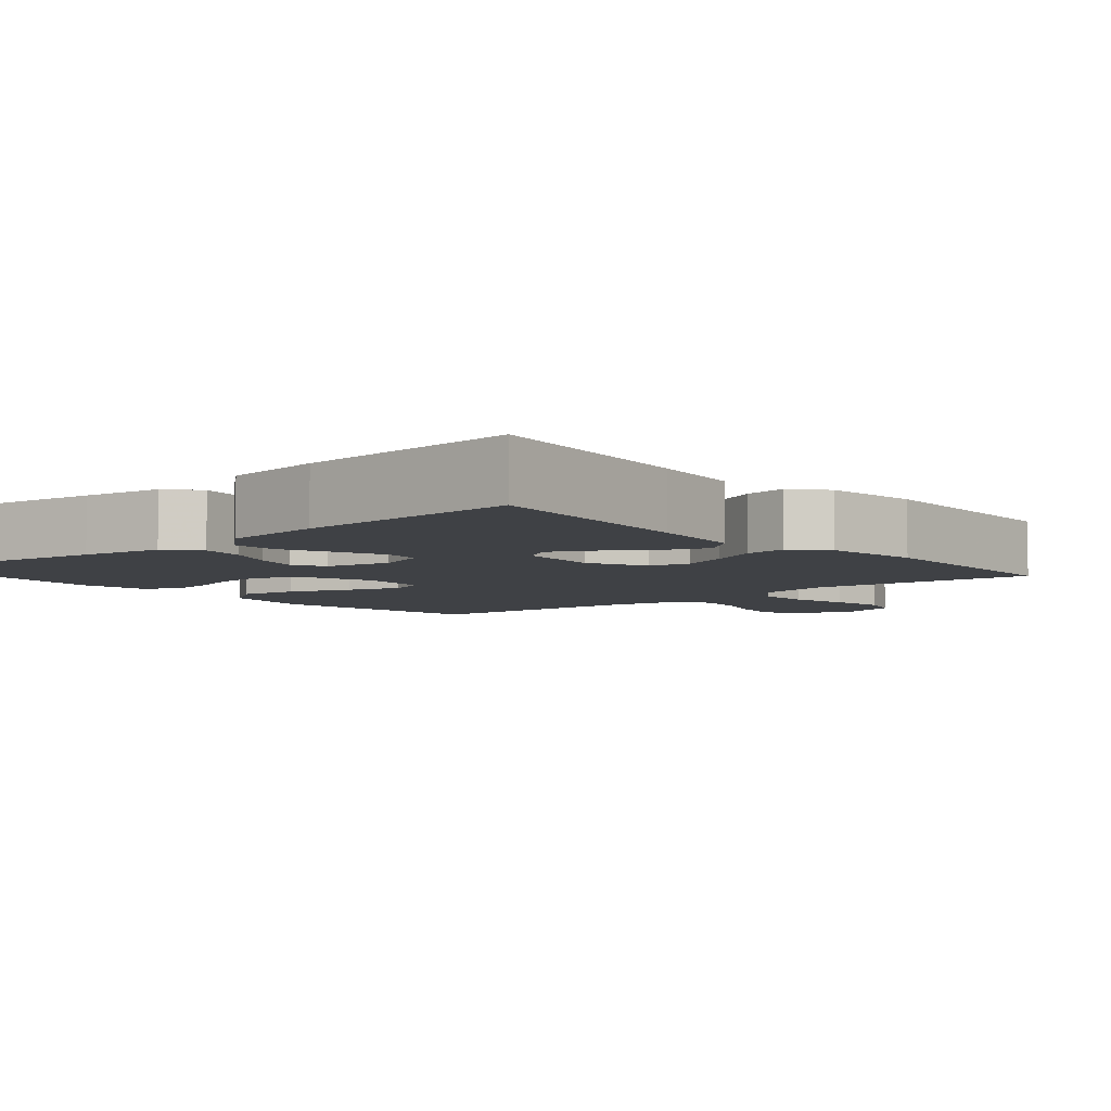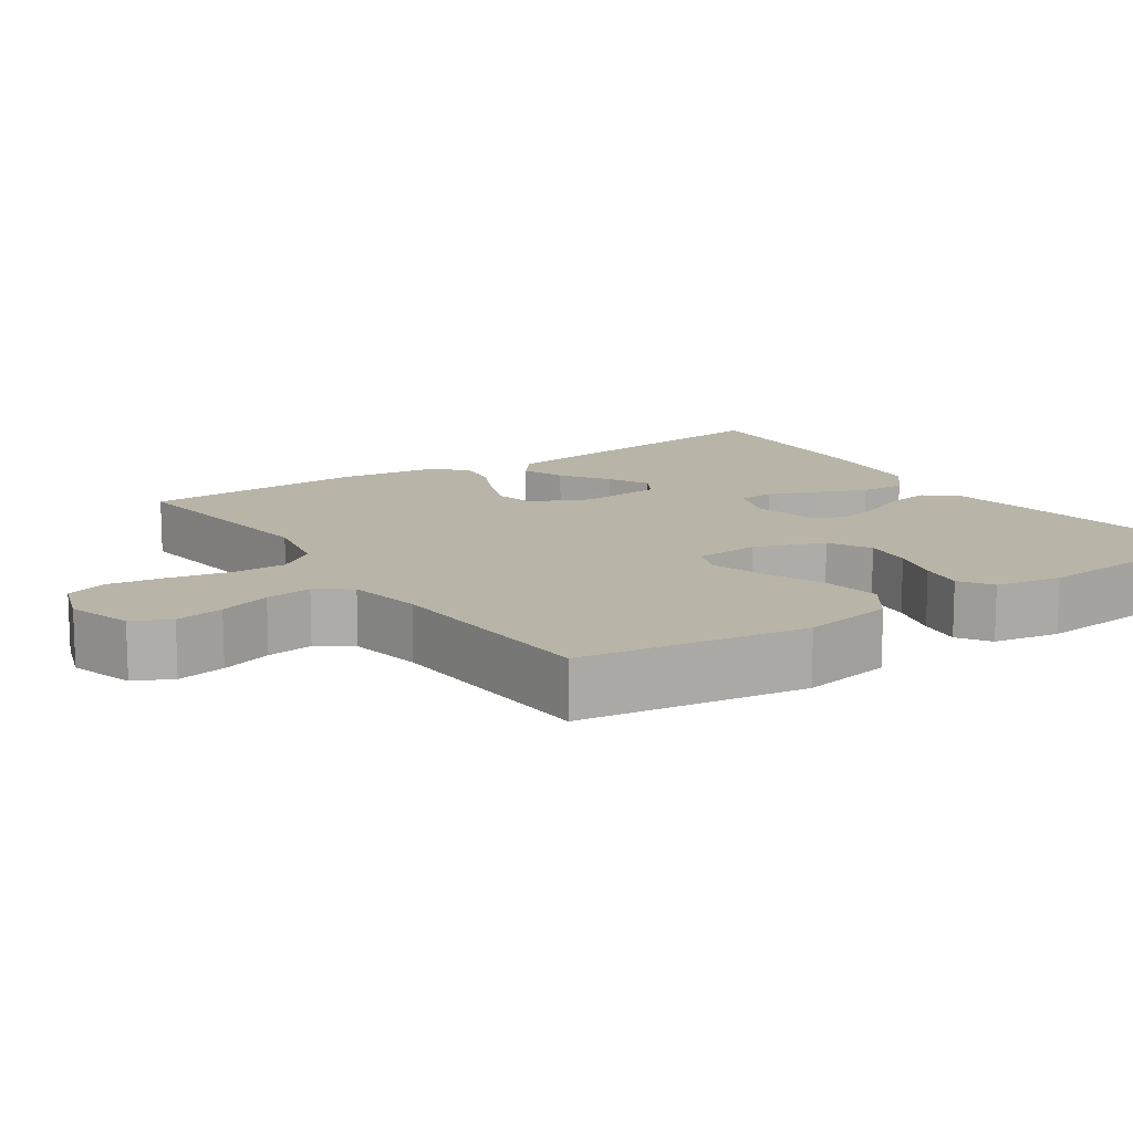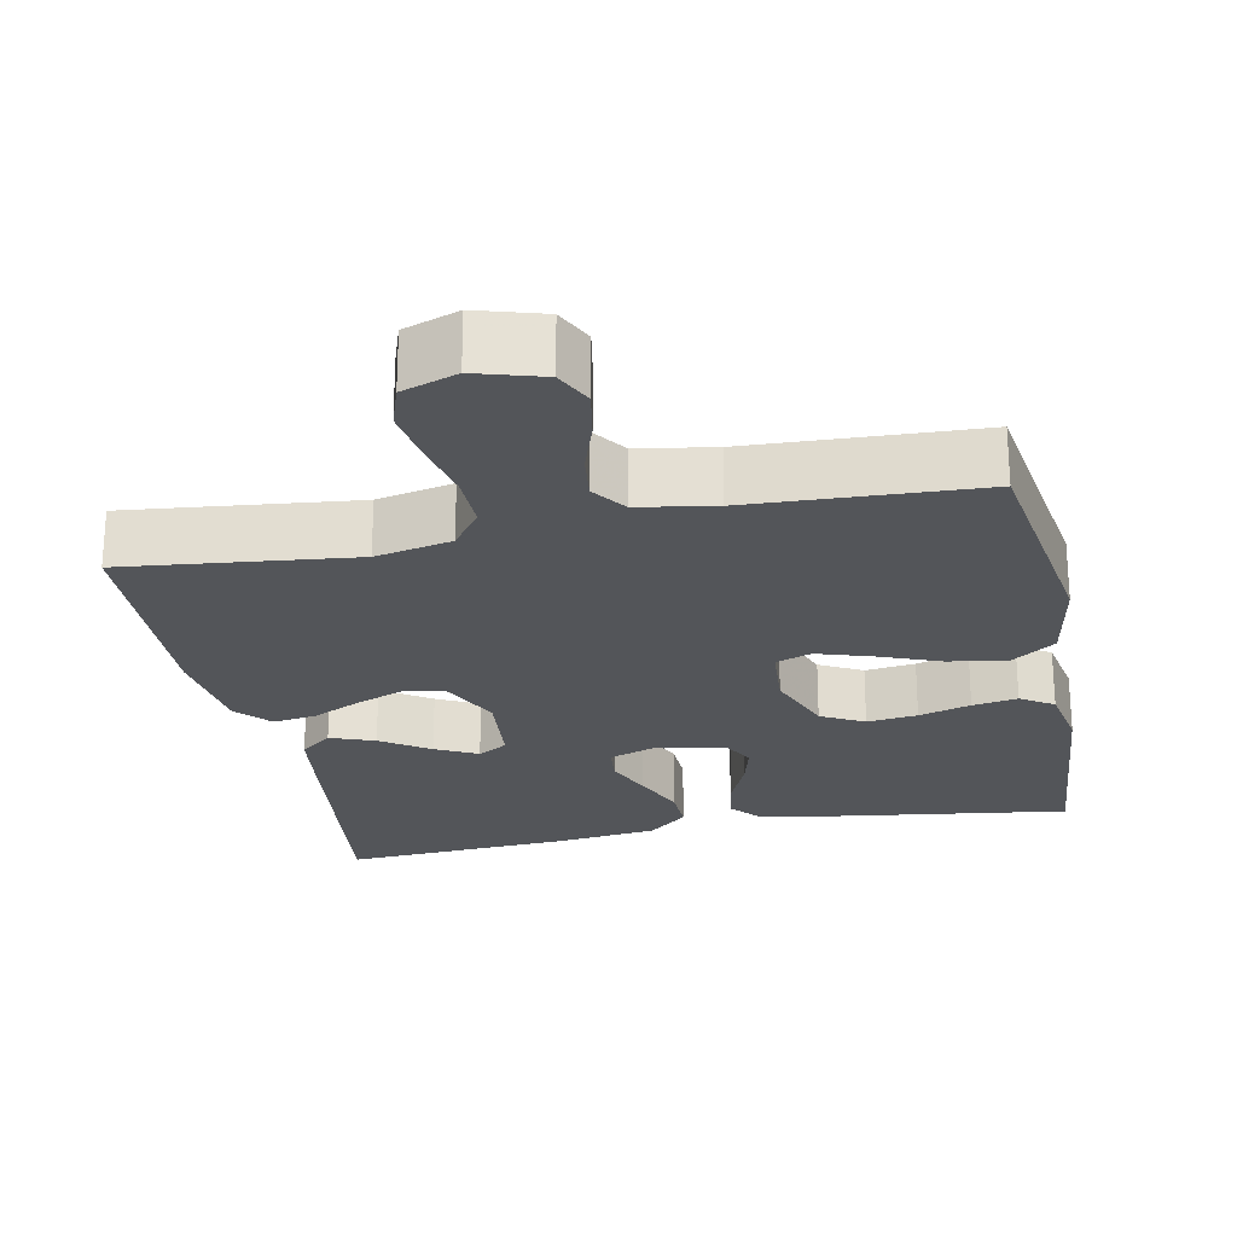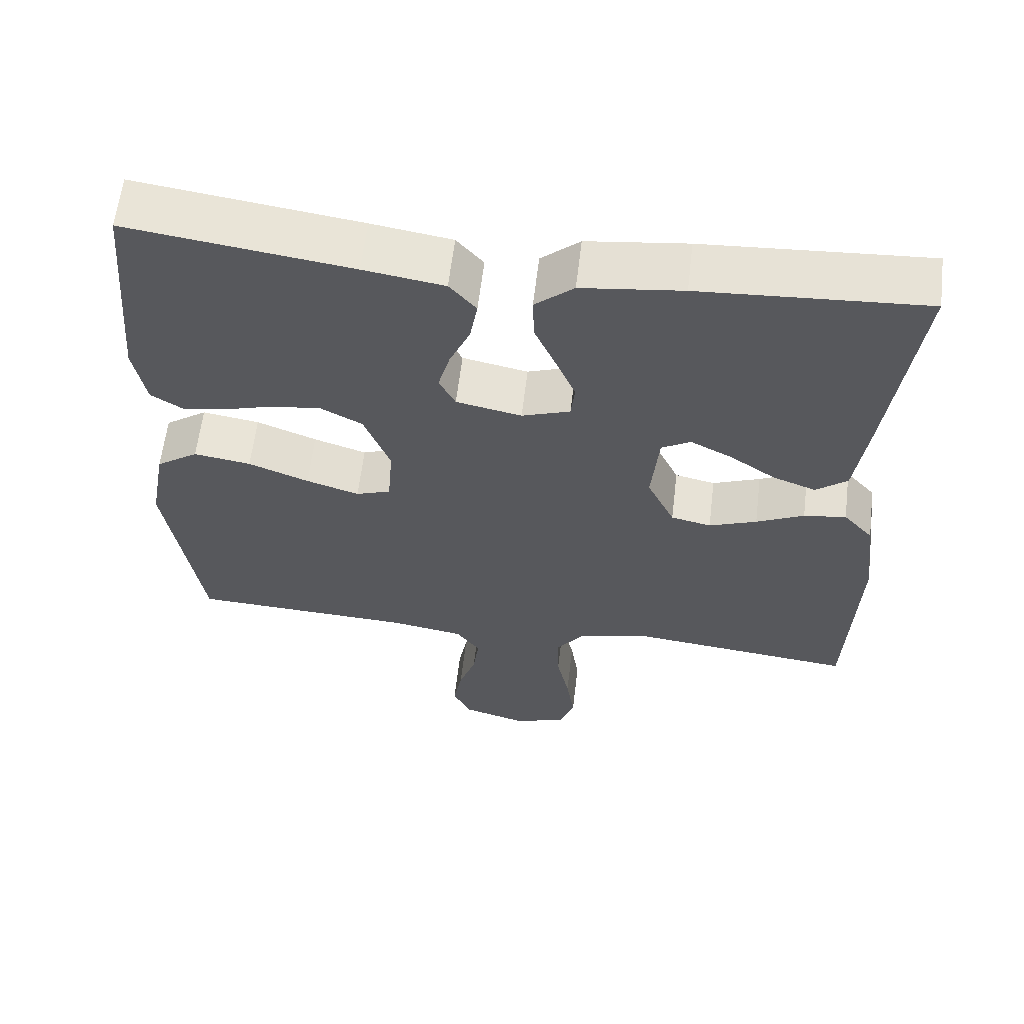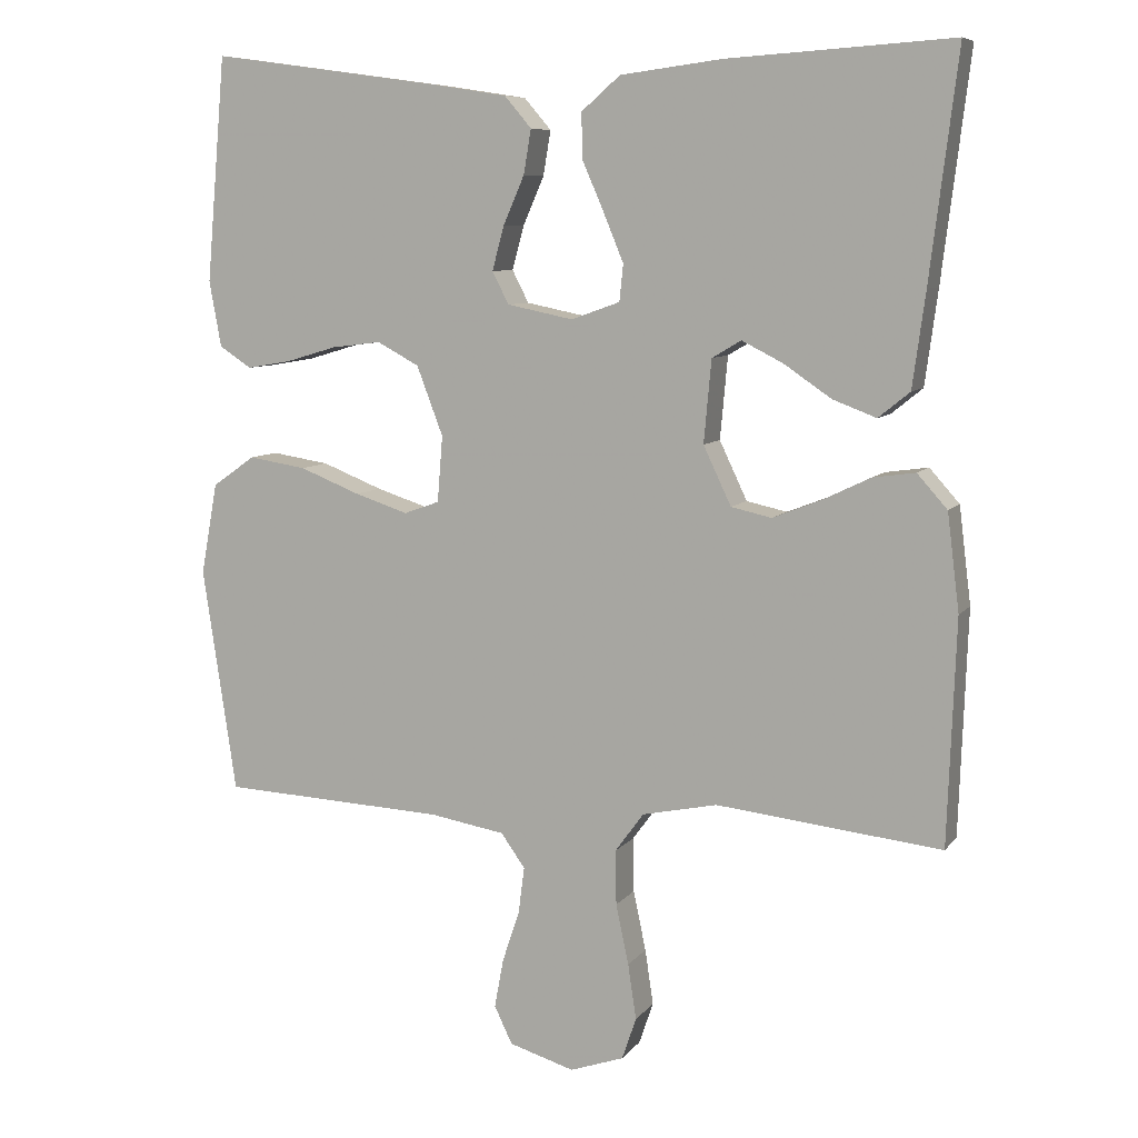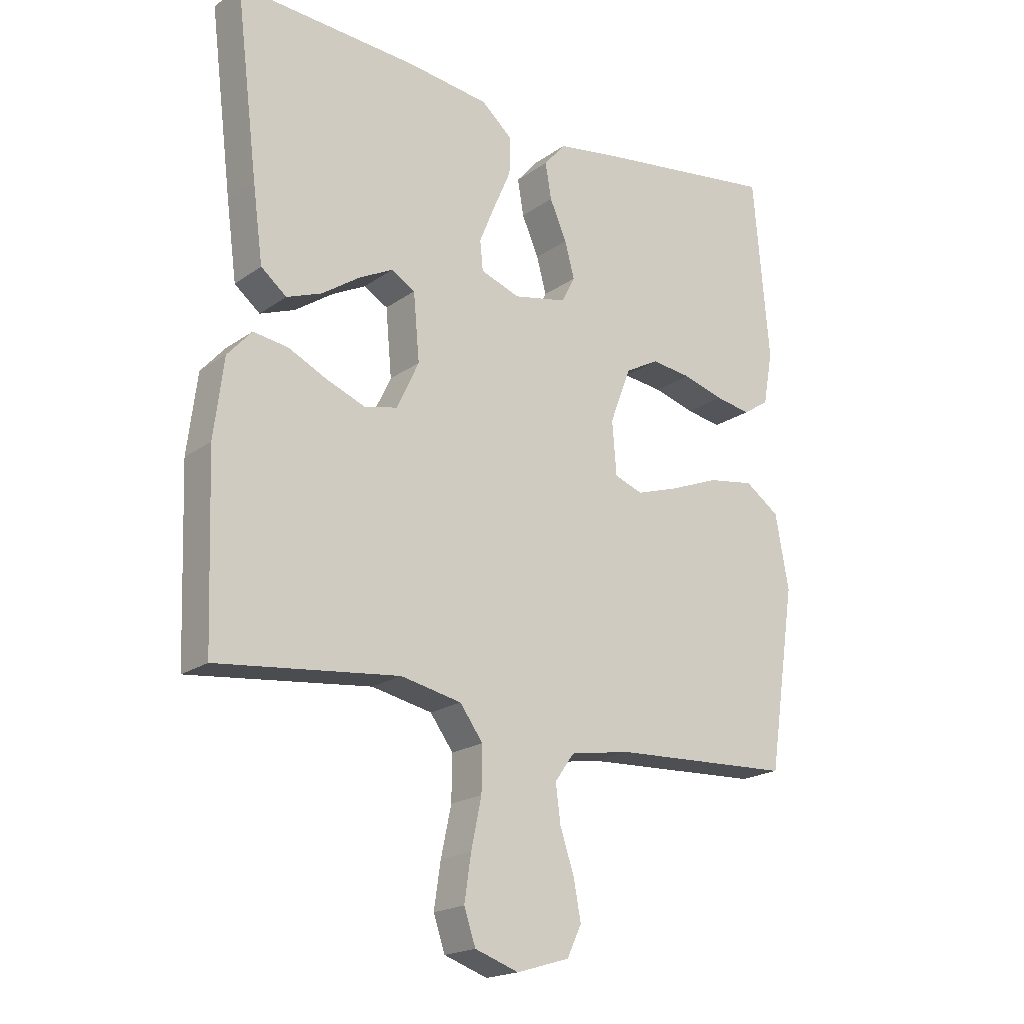
<metadata>
{"format":"obj","ext":"obj","renderer":"f3d","projection":"perspective","resolution":1024,"background":"white","views":[{"elev":-5.7,"azim":40.6,"up":"+Y"},{"elev":13.1,"azim":-124.2,"up":"+Y"},{"elev":-24.1,"azim":-168.5,"up":"+Y"},{"elev":60.9,"azim":6.8,"up":"+Z"},{"elev":8.0,"azim":20.7,"up":"+Z"},{"elev":-19.5,"azim":142.3,"up":"+Z"}]}
</metadata>
<code>
v -0.5 0.07 -0.5
v -0.545 0.07 -0.2
v -0.523 0.07 -0.078
v -0.466 0.07 -0.038
v -0.389 0.07 -0.05
v -0.308 0.07 -0.082
v -0.237 0.07 -0.105
v -0.19 0.07 -0.088
v -0.183 0.07 0
v -0.218 0.07 0.092
v -0.274 0.07 0.122
v -0.34 0.07 0.114
v -0.408 0.07 0.094
v -0.467 0.07 0.084
v -0.51 0.07 0.112
v -0.526 0.07 0.2
v -0.5 0.07 0.5
v -0.2 0.07 0.458
v -0.092 0.07 0.441
v -0.056 0.07 0.399
v -0.066 0.07 0.34
v -0.094 0.07 0.276
v -0.11 0.07 0.217
v -0.088 0.07 0.174
v 0 0.07 0.156
v 0.065 0.07 0.179
v 0.07 0.07 0.228
v 0.044 0.07 0.291
v 0.015 0.07 0.358
v 0.013 0.07 0.419
v 0.065 0.07 0.464
v 0.2 0.07 0.481
v 0.5 0.07 0.5
v 0.463 0.07 0.2
v 0.446 0.07 0.074
v 0.404 0.07 0.04
v 0.346 0.07 0.062
v 0.283 0.07 0.105
v 0.228 0.07 0.133
v 0.189 0.07 0.11
v 0.179 0.07 0
v 0.216 0.07 -0.078
v 0.27 0.07 -0.09
v 0.334 0.07 -0.065
v 0.398 0.07 -0.034
v 0.455 0.07 -0.026
v 0.495 0.07 -0.071
v 0.511 0.07 -0.2
v 0.5 0.07 -0.5
v 0.2 0.07 -0.467
v 0.1 0.07 -0.488
v 0.062 0.07 -0.54
v 0.063 0.07 -0.613
v 0.08 0.07 -0.693
v 0.091 0.07 -0.767
v 0.072 0.07 -0.823
v 0 0.07 -0.848
v -0.087 0.07 -0.822
v -0.111 0.07 -0.772
v -0.099 0.07 -0.707
v -0.076 0.07 -0.638
v -0.068 0.07 -0.576
v -0.1 0.07 -0.531
v -0.2 0.07 -0.514
v -0.5 0 -0.5
v -0.545 0 -0.2
v -0.523 0 -0.078
v -0.466 0 -0.038
v -0.389 0 -0.05
v -0.308 0 -0.082
v -0.237 0 -0.105
v -0.19 0 -0.088
v -0.183 0 0
v -0.218 0 0.092
v -0.274 0 0.122
v -0.34 0 0.114
v -0.408 0 0.094
v -0.467 0 0.084
v -0.51 0 0.112
v -0.526 0 0.2
v -0.5 0 0.5
v -0.2 0 0.458
v -0.092 0 0.441
v -0.056 0 0.399
v -0.066 0 0.34
v -0.094 0 0.276
v -0.11 0 0.217
v -0.088 0 0.174
v 0 0 0.156
v 0.065 0 0.179
v 0.07 0 0.228
v 0.044 0 0.291
v 0.015 0 0.358
v 0.013 0 0.419
v 0.065 0 0.464
v 0.2 0 0.481
v 0.5 0 0.5
v 0.463 0 0.2
v 0.446 0 0.074
v 0.404 0 0.04
v 0.346 0 0.062
v 0.283 0 0.105
v 0.228 0 0.133
v 0.189 0 0.11
v 0.179 0 0
v 0.216 0 -0.078
v 0.27 0 -0.09
v 0.334 0 -0.065
v 0.398 0 -0.034
v 0.455 0 -0.026
v 0.495 0 -0.071
v 0.511 0 -0.2
v 0.5 0 -0.5
v 0.2 0 -0.467
v 0.1 0 -0.488
v 0.062 0 -0.54
v 0.063 0 -0.613
v 0.08 0 -0.693
v 0.091 0 -0.767
v 0.072 0 -0.823
v 0 0 -0.848
v -0.087 0 -0.822
v -0.111 0 -0.772
v -0.099 0 -0.707
v -0.076 0 -0.638
v -0.068 0 -0.576
v -0.1 0 -0.531
v -0.2 0 -0.514
f 59 60 61
f 58 59 61
f 57 58 61
f 56 57 61
f 55 56 61
f 54 55 61
f 53 54 61
f 52 53 61 62
f 51 52 62 63
f 48 49 50
f 47 48 50
f 46 47 50
f 45 46 50
f 44 45 50
f 43 44 50 51
f 51 63 64
f 43 51 64
f 42 43 64
f 36 37 38
f 35 36 38
f 34 35 38
f 33 34 38
f 32 33 38
f 31 32 38
f 30 31 38
f 29 30 38
f 28 29 38
f 27 28 38 39
f 26 27 39 40
f 20 21 22
f 19 20 22
f 18 19 22
f 17 18 22
f 16 17 22
f 15 16 22
f 14 15 22
f 13 14 22
f 12 13 22
f 11 12 22 23
f 10 11 23 24
f 4 5 6
f 3 4 6
f 2 3 6
f 1 2 6
f 64 1 6
f 64 6 7
f 64 7 8
f 42 64 8
f 41 42 8
f 41 8 9
f 40 41 9
f 26 40 9
f 25 26 9
f 9 10 24 25
f 125 124 123
f 125 123 122
f 125 122 121
f 125 121 120
f 125 120 119
f 125 119 118
f 125 118 117
f 126 125 117 116
f 127 126 116 115
f 114 113 112
f 114 112 111
f 114 111 110
f 114 110 109
f 114 109 108
f 115 114 108 107
f 128 127 115
f 128 115 107
f 128 107 106
f 102 101 100
f 102 100 99
f 102 99 98
f 102 98 97
f 102 97 96
f 102 96 95
f 102 95 94
f 102 94 93
f 102 93 92
f 103 102 92 91
f 104 103 91 90
f 86 85 84
f 86 84 83
f 86 83 82
f 86 82 81
f 86 81 80
f 86 80 79
f 86 79 78
f 86 78 77
f 86 77 76
f 87 86 76 75
f 88 87 75 74
f 70 69 68
f 70 68 67
f 70 67 66
f 70 66 65
f 70 65 128
f 71 70 128
f 72 71 128
f 72 128 106
f 72 106 105
f 73 72 105
f 73 105 104
f 73 104 90
f 73 90 89
f 89 88 74 73
f 1 65 66 2
f 2 66 67 3
f 3 67 68 4
f 4 68 69 5
f 5 69 70 6
f 6 70 71 7
f 7 71 72 8
f 8 72 73 9
f 9 73 74 10
f 10 74 75 11
f 11 75 76 12
f 12 76 77 13
f 13 77 78 14
f 14 78 79 15
f 15 79 80 16
f 16 80 81 17
f 17 81 82 18
f 18 82 83 19
f 19 83 84 20
f 20 84 85 21
f 21 85 86 22
f 22 86 87 23
f 23 87 88 24
f 24 88 89 25
f 25 89 90 26
f 26 90 91 27
f 27 91 92 28
f 28 92 93 29
f 29 93 94 30
f 30 94 95 31
f 31 95 96 32
f 32 96 97 33
f 33 97 98 34
f 34 98 99 35
f 35 99 100 36
f 36 100 101 37
f 37 101 102 38
f 38 102 103 39
f 39 103 104 40
f 40 104 105 41
f 41 105 106 42
f 42 106 107 43
f 43 107 108 44
f 44 108 109 45
f 45 109 110 46
f 46 110 111 47
f 47 111 112 48
f 48 112 113 49
f 49 113 114 50
f 50 114 115 51
f 51 115 116 52
f 52 116 117 53
f 53 117 118 54
f 54 118 119 55
f 55 119 120 56
f 56 120 121 57
f 57 121 122 58
f 58 122 123 59
f 59 123 124 60
f 60 124 125 61
f 61 125 126 62
f 62 126 127 63
f 63 127 128 64
f 64 128 65 1

</code>
